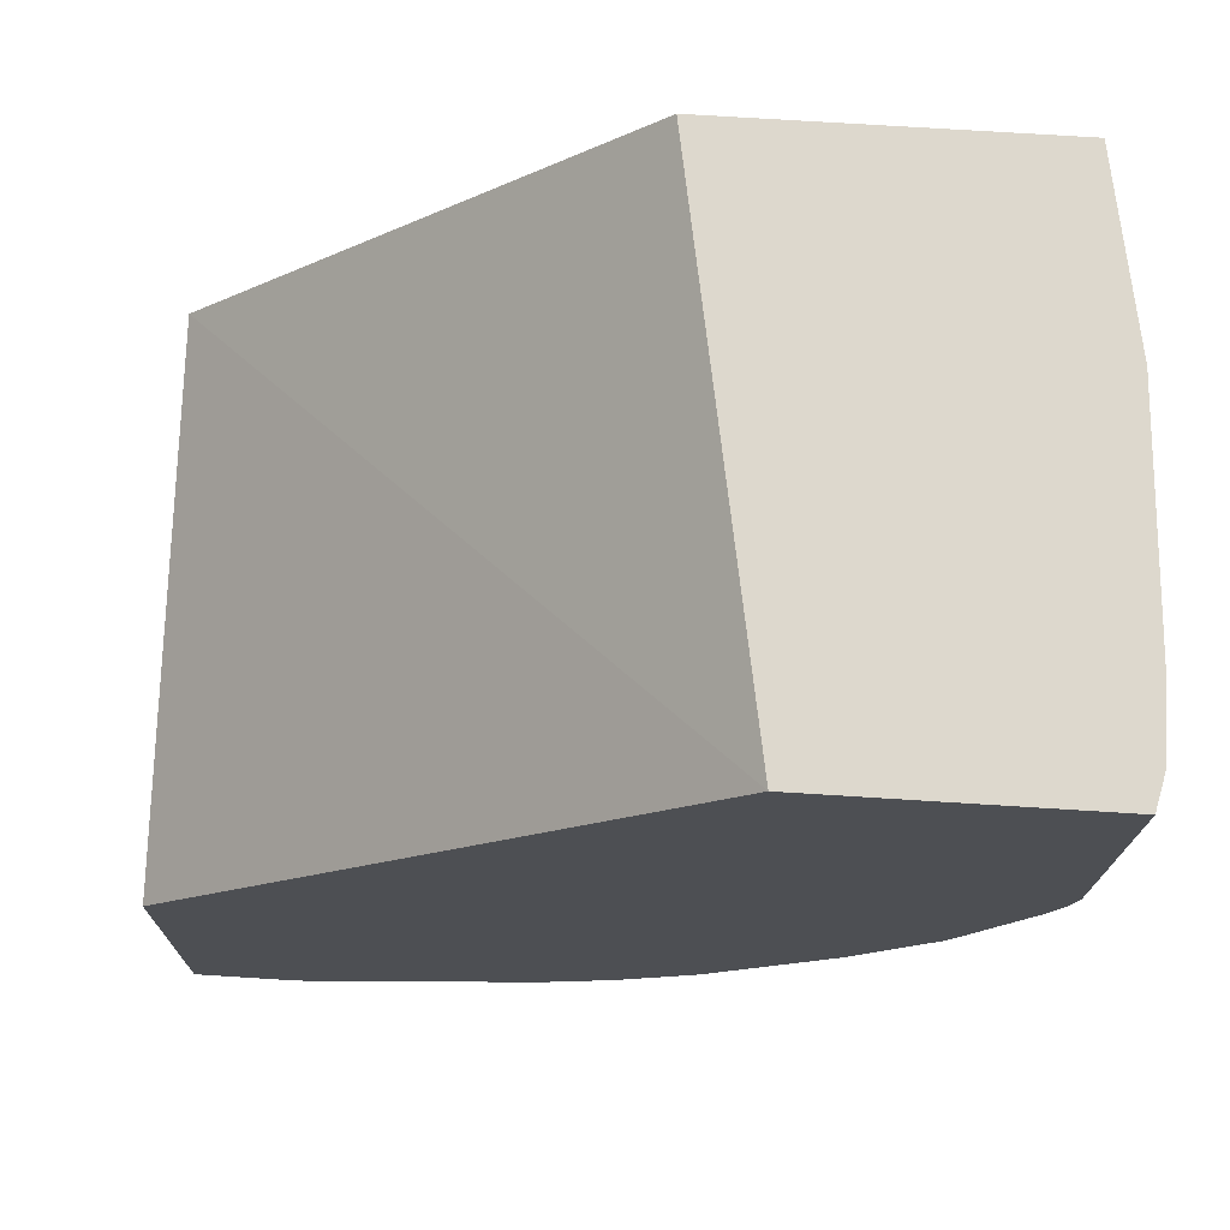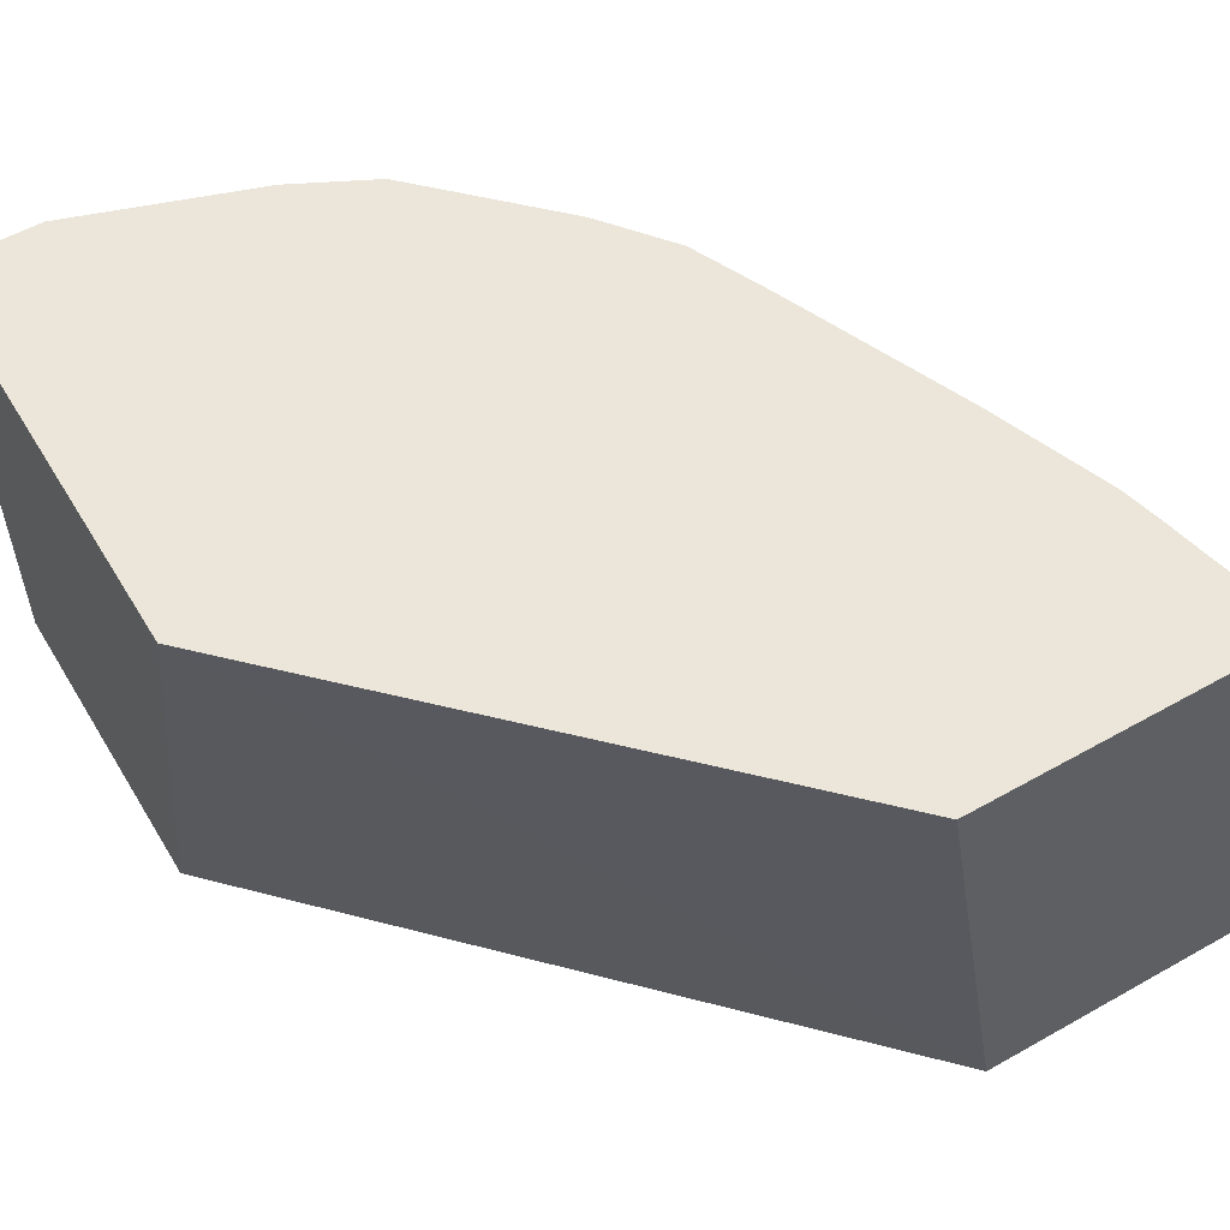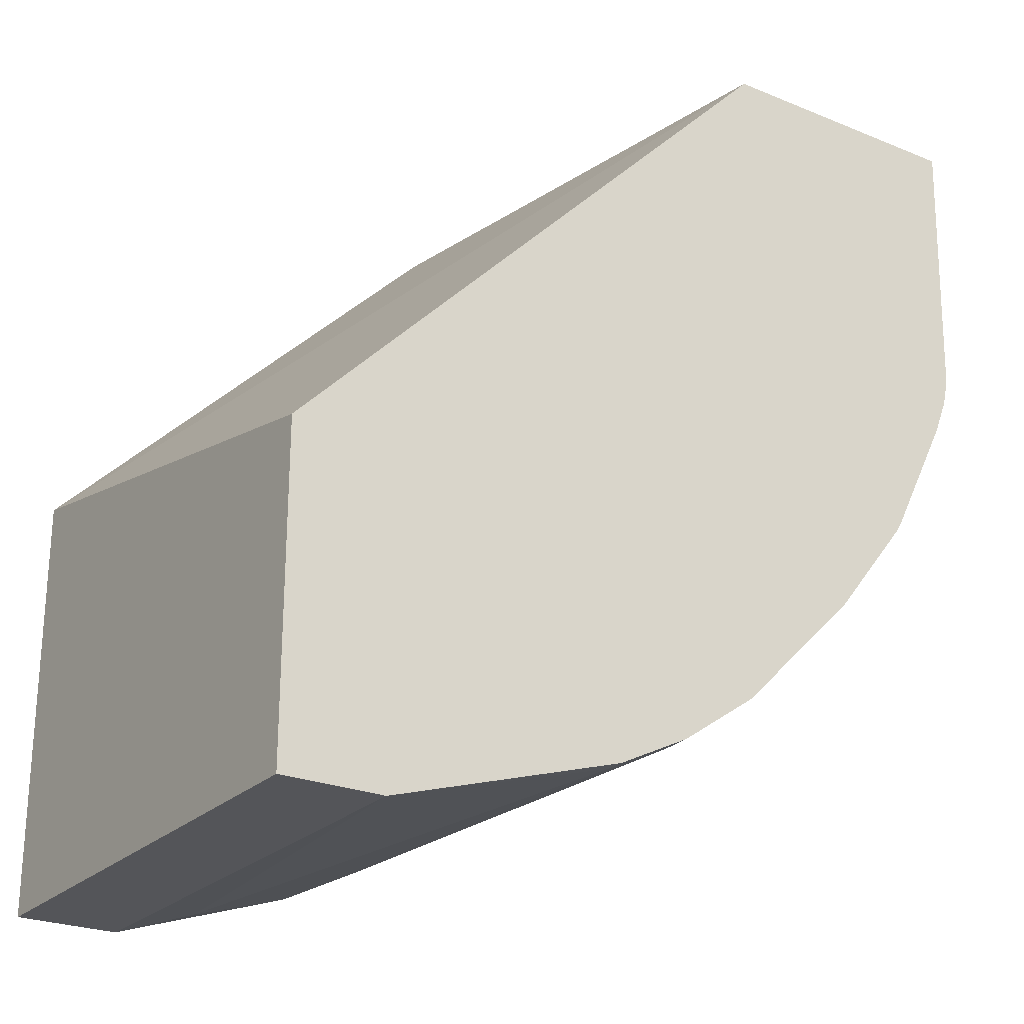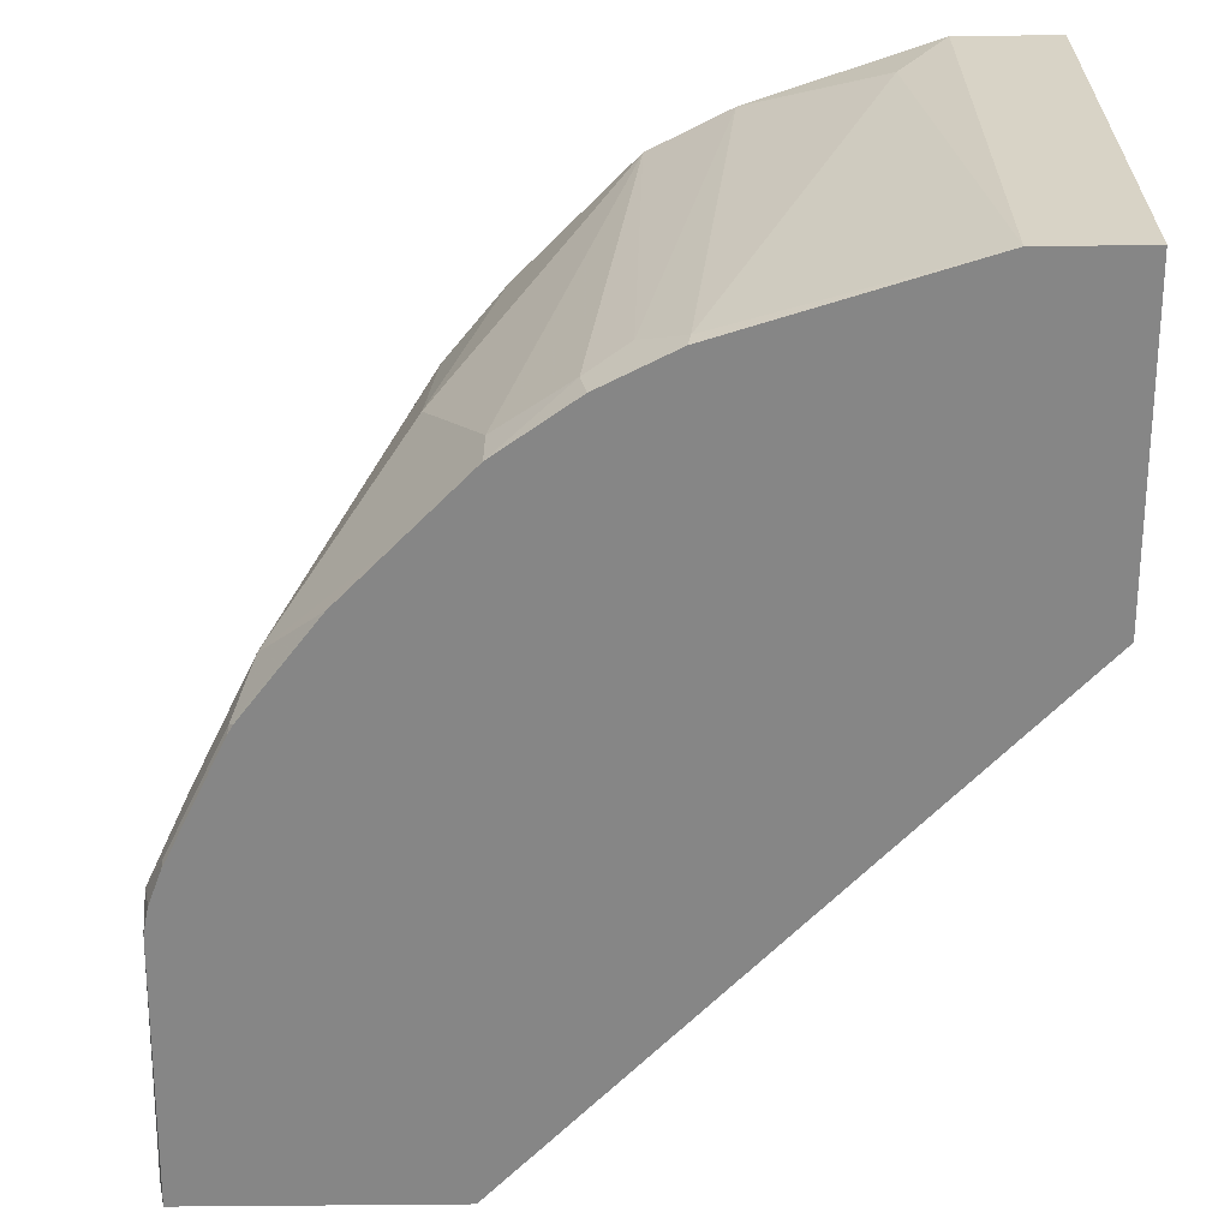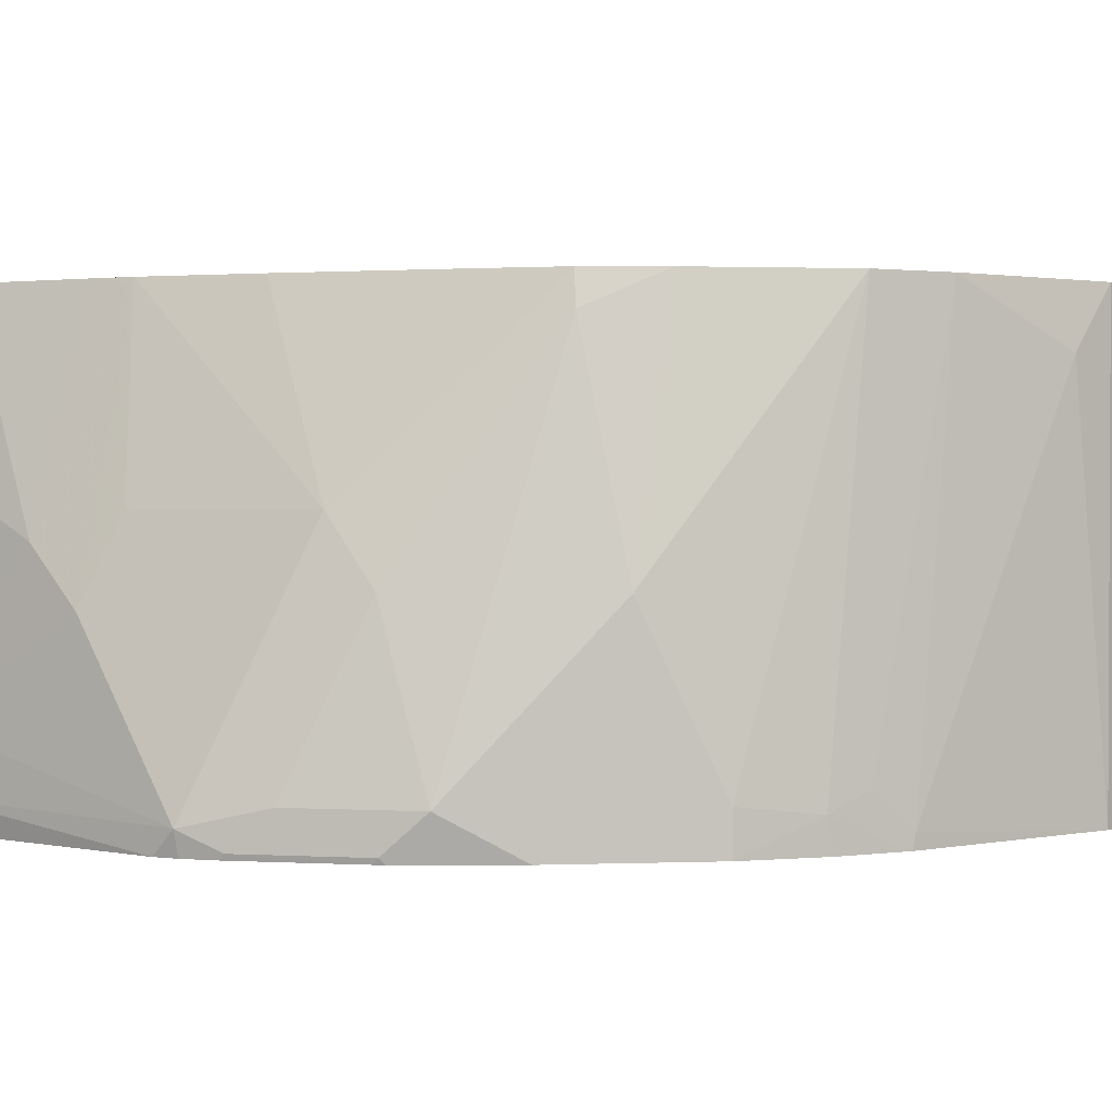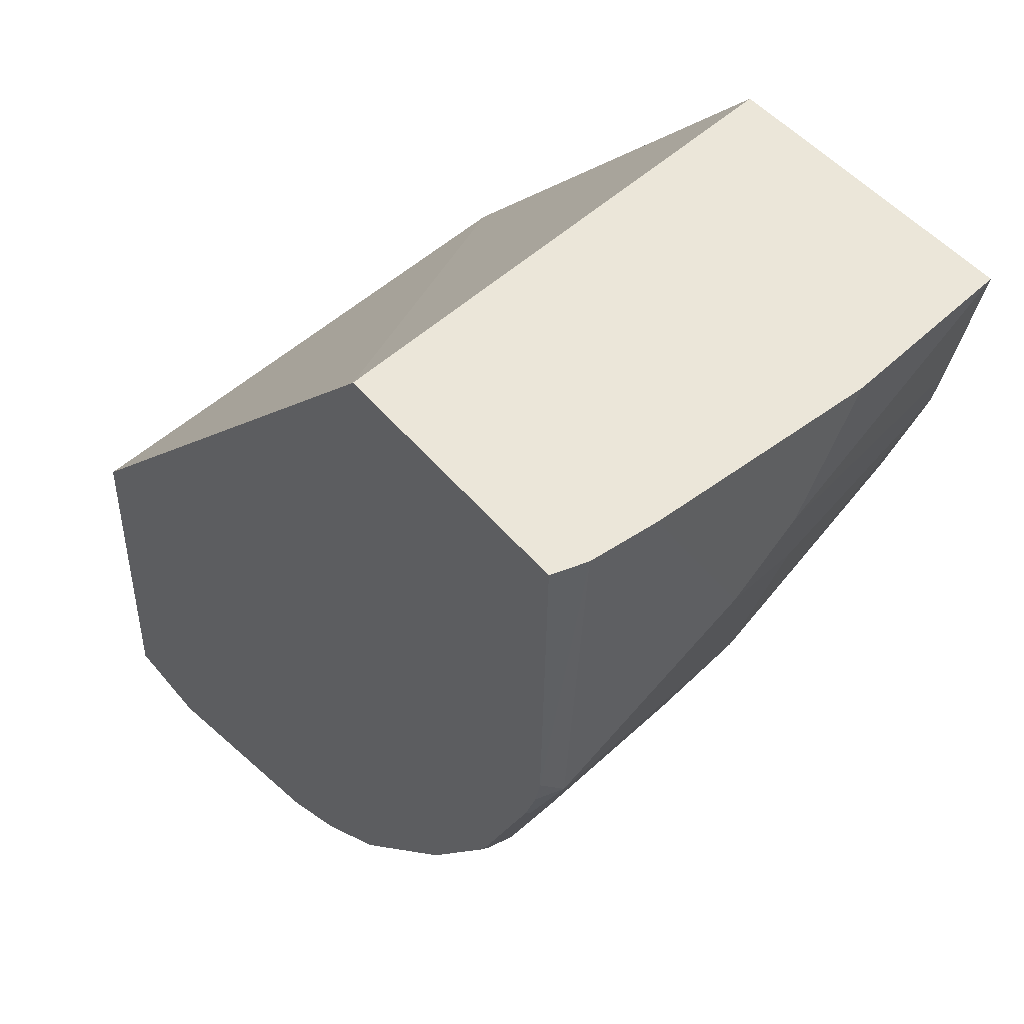
<metadata>
{"format":"obj","ext":"obj","renderer":"f3d","projection":"perspective","resolution":1024,"background":"white","views":[{"elev":72.3,"azim":3.6,"up":"+Z"},{"elev":55.6,"azim":-30.7,"up":"+Y"},{"elev":-24.8,"azim":-33.7,"up":"+Z"},{"elev":-62.1,"azim":-179.4,"up":"+Y"},{"elev":1.4,"azim":127.7,"up":"+Y"},{"elev":47.1,"azim":53.0,"up":"+Z"}]}
</metadata>
<code>
v 0.06478 -0.02047 -0.7365
v 0.2282 -0.1827 -0.601
v 0.199 -0.02047 -0.601
v 0.06478 -0.02047 -0.8715
v 0.06478 -0.1827 -0.7704
v 0.3121 -0.1827 -0.601
v 0.2994 -0.02047 -0.601
v 0.09683 -0.02047 -0.8715
v 0.06478 -0.1827 -0.8715
v 0.3145 -0.1719 -0.601
v 0.3098 -0.1827 -0.6888
v 0.3097 -0.0776 -0.601
v 0.3098 -0.09684 -0.6391
v 0.2894 -0.02047 -0.6446
v 0.113 -0.04196 -0.8682
v 0.09683 -0.1827 -0.8715
v 0.1549 -0.02047 -0.8521
v 0.3145 -0.1713 -0.601
v 0.3098 -0.1743 -0.6972
v 0.308 -0.1827 -0.6972
v 0.3144 -0.1504 -0.601
v 0.3098 -0.1162 -0.6585
v 0.2905 -0.03874 -0.6585
v 0.2873 -0.0226 -0.6552
v 0.2862 -0.02047 -0.6573
v 0.1711 -0.1775 -0.8489
v 0.172 -0.1827 -0.8484
v 0.1808 -0.02047 -0.8392
v 0.184 -0.1646 -0.8424
v 0.3034 -0.1807 -0.7101
v 0.2969 -0.1678 -0.723
v 0.3002 -0.1452 -0.7069
v 0.3036 -0.1827 -0.7084
v 0.3002 -0.08716 -0.6681
v 0.2808 -0.08716 -0.7262
v 0.2717 -0.02047 -0.6961
v 0.1969 -0.1711 -0.836
v 0.195 -0.1827 -0.8369
v 0.2195 -0.1678 -0.8198
v 0.2195 -0.02047 -0.8005
v 0.2388 -0.1097 -0.8005
v 0.2905 -0.1743 -0.7359
v 0.2842 -0.1827 -0.7472
v 0.284 -0.1807 -0.7488
v 0.2776 -0.1678 -0.7617
v 0.2776 -0.1097 -0.7424
v 0.2388 -0.03229 -0.7811
v 0.2365 -0.02047 -0.7787
v 0.2475 -0.02047 -0.7541
v 0.2195 -0.1827 -0.8198
v 0.2388 -0.1827 -0.8005
v 0.2825 -0.1827 -0.75
v 0.2582 -0.1827 -0.7811
f 28 41 39
f 23 25 24
f 28 40 41
f 28 37 29
f 27 37 38
f 26 37 27
f 26 29 37
f 25 35 36
f 25 34 35
f 23 34 25
f 28 39 37
f 19 31 32
f 22 32 34
f 20 33 30
f 19 22 21
f 19 32 22
f 19 30 31
f 19 20 30
f 18 19 21
f 17 29 26
f 17 28 29
f 30 42 31
f 22 34 23
f 30 33 43
f 39 51 50
f 30 44 42
f 16 26 27
f 45 47 46
f 45 53 51
f 44 53 45
f 44 52 53
f 43 52 44
f 42 44 45
f 41 45 51
f 41 47 45
f 40 47 41
f 40 48 47
f 39 41 51
f 37 50 38
f 37 39 50
f 35 49 36
f 35 48 49
f 35 47 48
f 35 46 47
f 32 35 34
f 32 46 35
f 31 46 32
f 31 45 46
f 31 42 45
f 30 43 44
f 15 17 26
f 1 14 25
f 14 24 25
f 2 9 16
f 2 5 9
f 2 7 3
f 2 12 7
f 2 21 12
f 2 18 21
f 2 10 18
f 2 6 10
f 1 5 2
f 1 9 5
f 2 16 27
f 1 4 9
f 1 17 8
f 1 28 17
f 1 40 28
f 1 48 40
f 1 49 48
f 1 36 49
f 15 26 16
f 1 7 14
f 1 3 7
f 1 2 3
f 1 8 4
f 2 27 38
f 1 25 36
f 2 50 51
f 2 38 50
f 13 21 22
f 13 24 14
f 13 22 23
f 12 21 13
f 11 20 19
f 10 19 18
f 10 11 19
f 8 17 15
f 8 15 16
f 7 13 14
f 13 23 24
f 6 11 10
f 7 12 13
f 2 53 52
f 2 43 33
f 2 33 20
f 2 52 43
f 2 11 6
f 4 8 16
f 4 16 9
f 2 20 11
f 2 51 53

</code>
